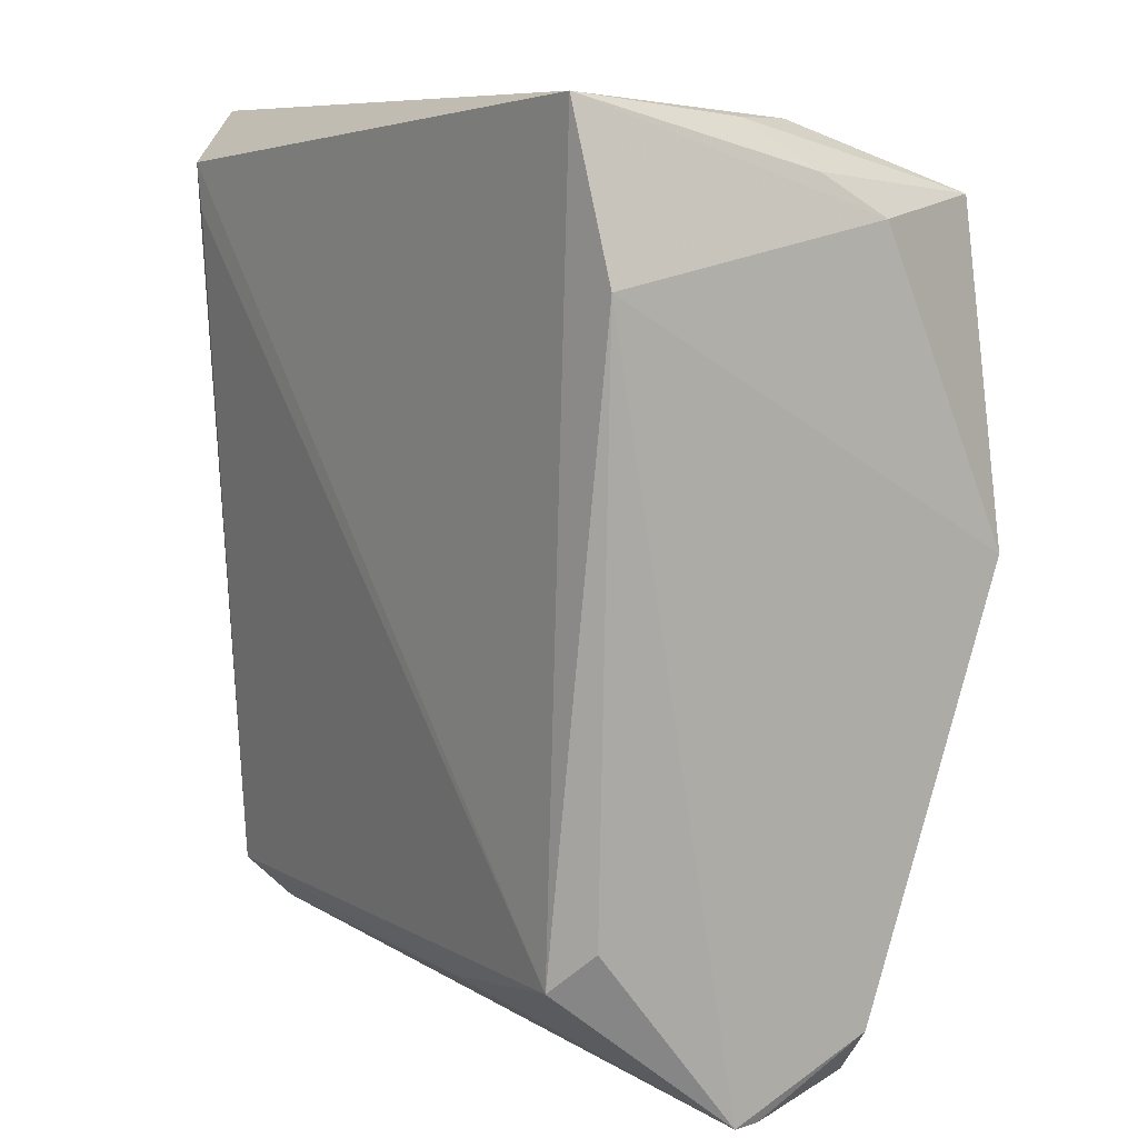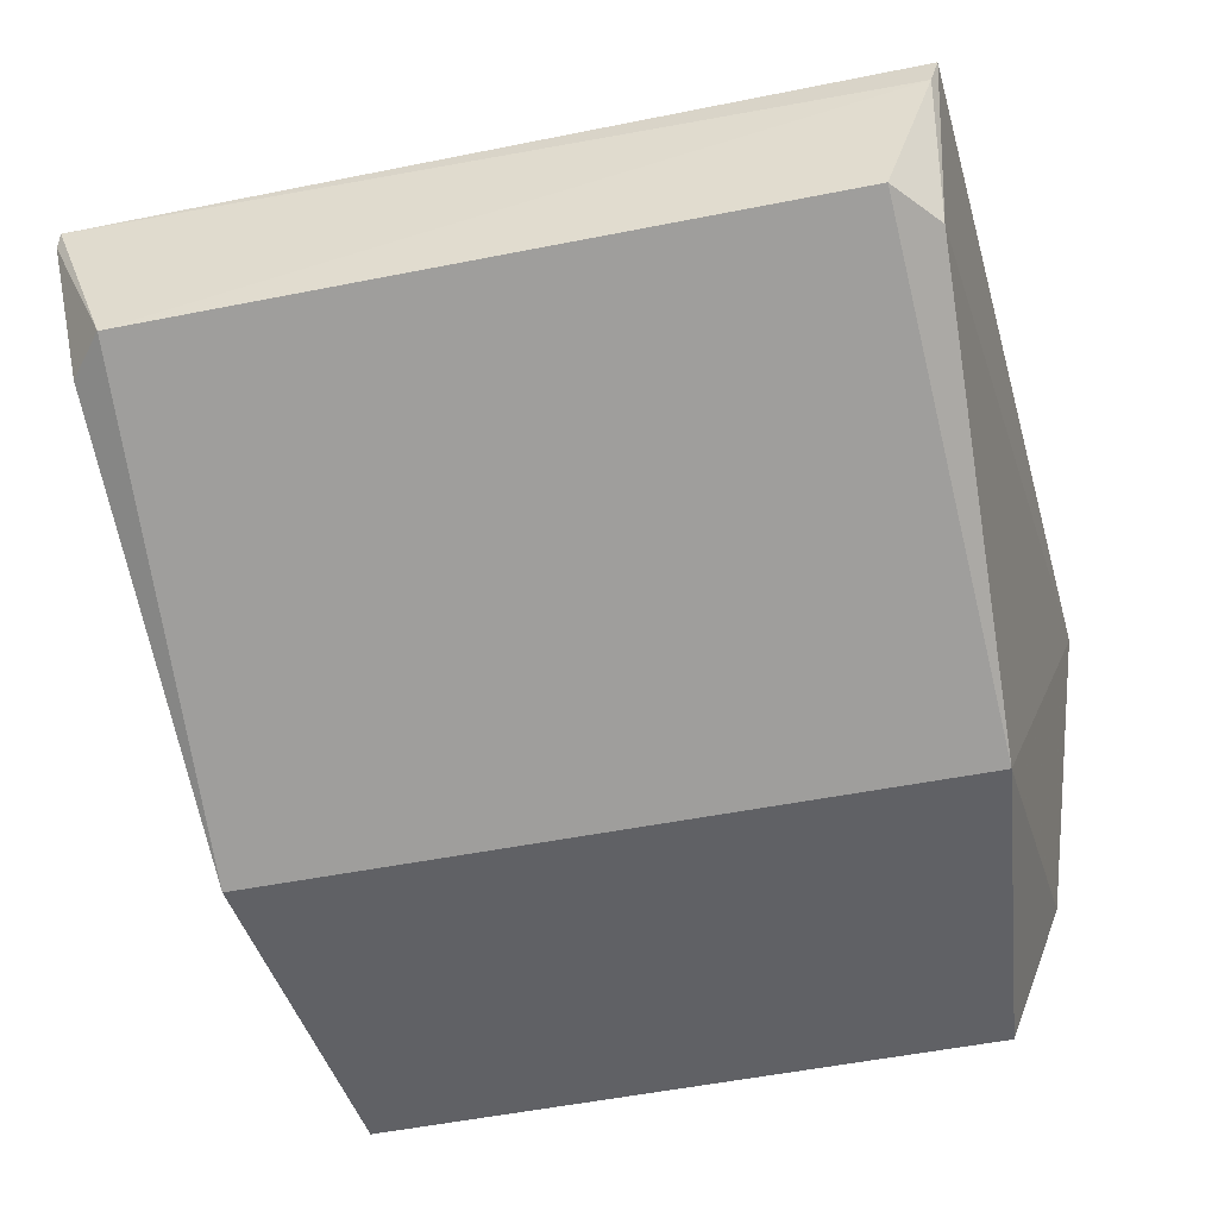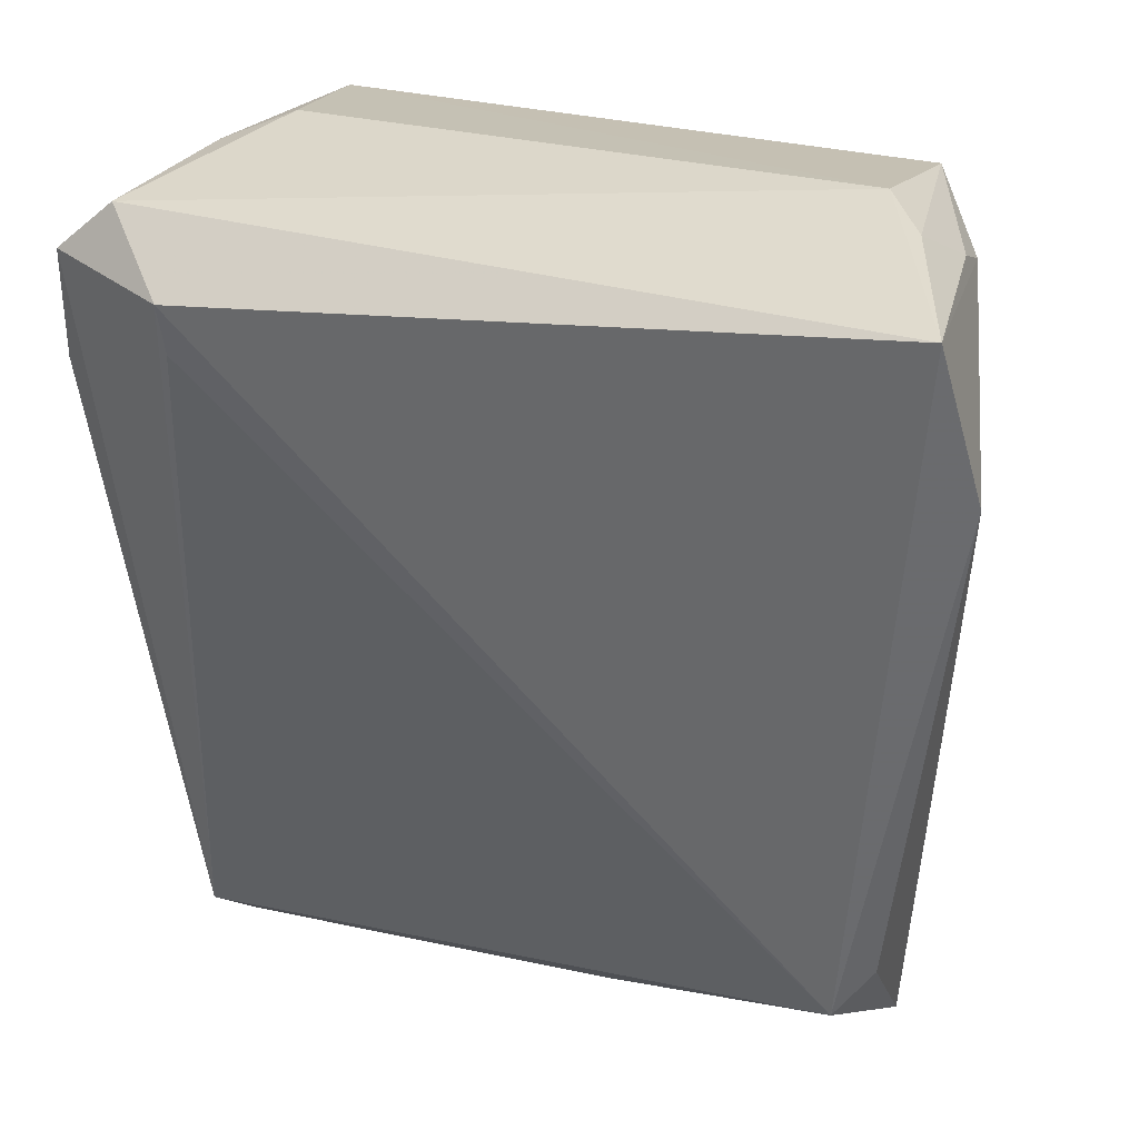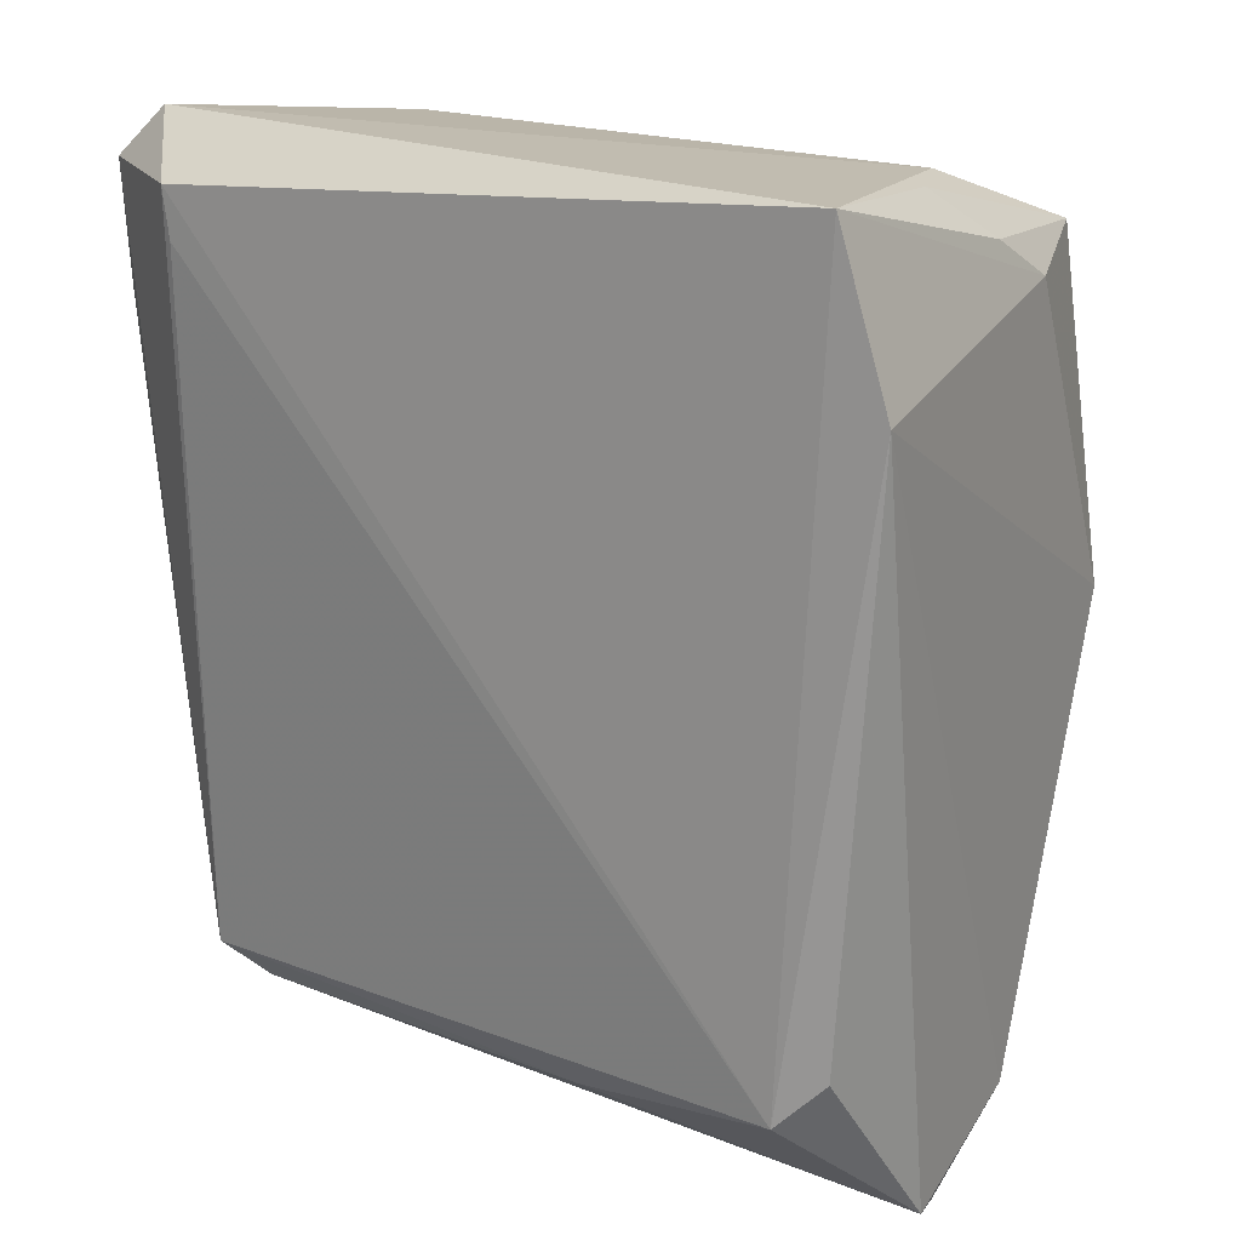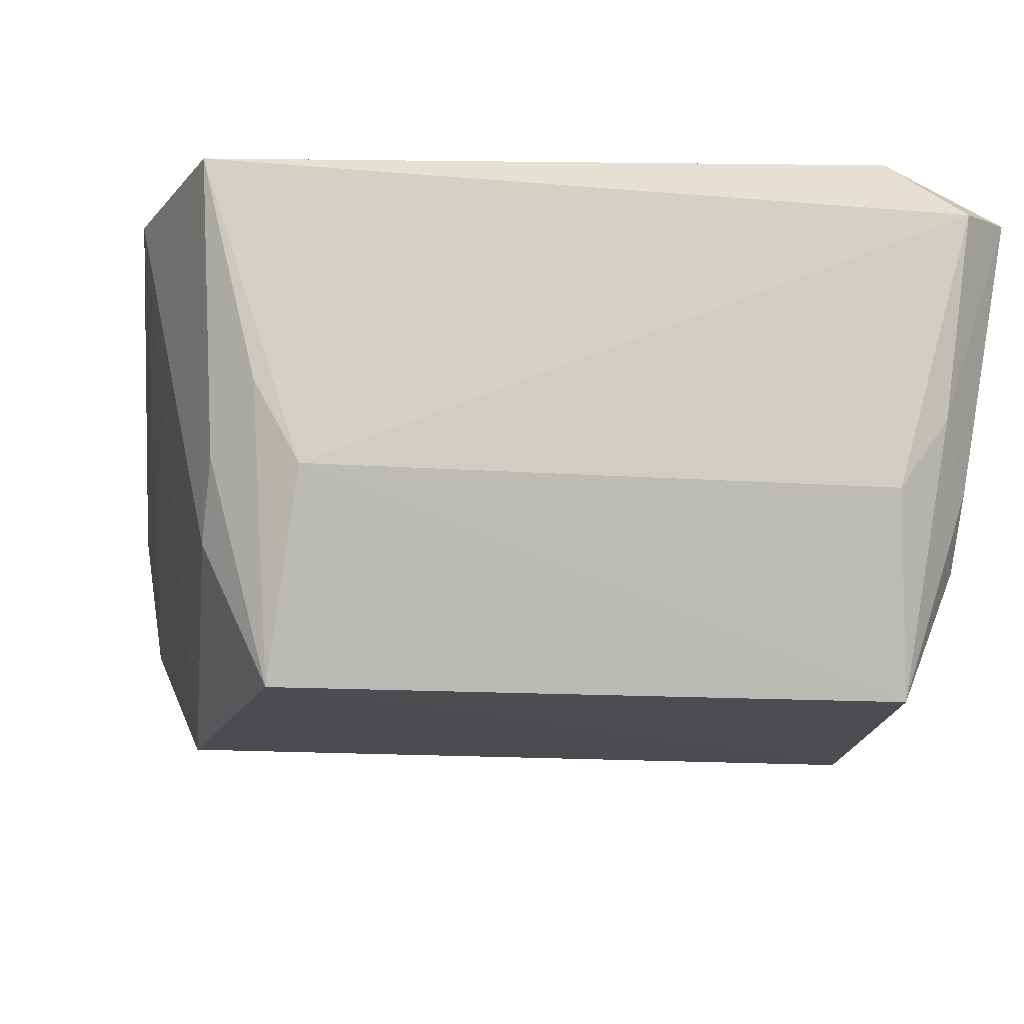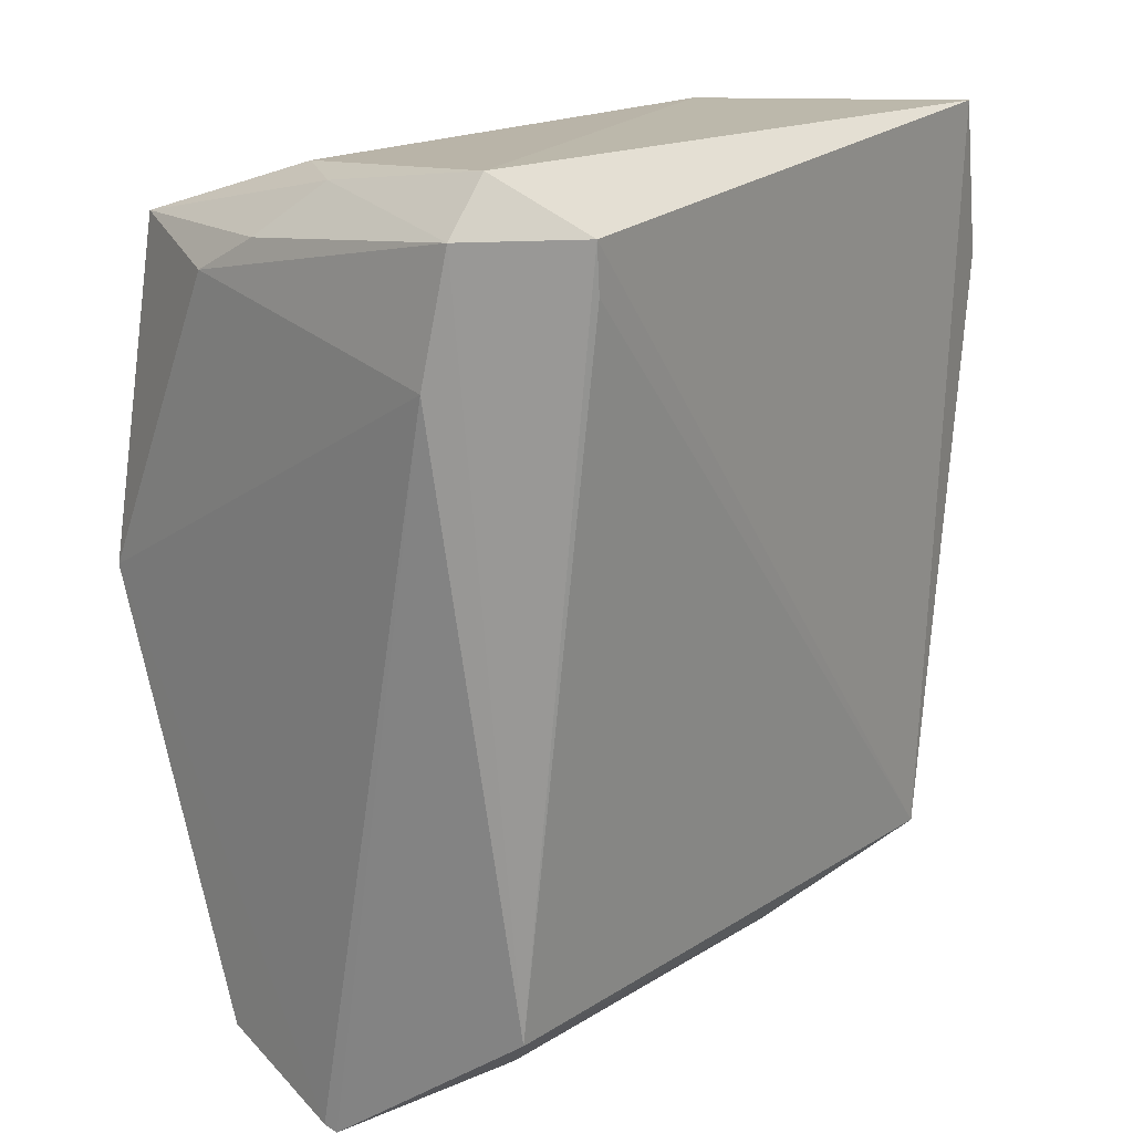
<metadata>
{"format":"obj","ext":"obj","renderer":"f3d","projection":"perspective","resolution":1024,"background":"white","views":[{"elev":6.8,"azim":60.0,"up":"+Y"},{"elev":-53.3,"azim":11.7,"up":"+Z"},{"elev":35.4,"azim":16.2,"up":"+Y"},{"elev":17.5,"azim":38.5,"up":"+Y"},{"elev":-12.4,"azim":168.6,"up":"+Z"},{"elev":17.7,"azim":-50.3,"up":"+Y"}]}
</metadata>
<code>
v 0.08214 0.1035 0.03734
v 0.08199 0.06138 0.02936
v 0.07871 0.09991 0.01554
v 0.05056 0.1001 0.01564
v 0.0499 0.0674 0.03731
v 0.04933 0.06228 0.02206
v 0.07782 0.1029 0.0245
v 0.08421 0.09587 0.03669
v 0.04587 0.102 0.0373
v 0.08039 0.08433 0.01469
v 0.04704 0.06152 0.02897
v 0.07977 0.1028 0.02801
v 0.08143 0.09875 0.02174
v 0.07997 0.06774 0.0372
v 0.05131 0.1016 0.03999
v 0.04839 0.1043 0.0369
v 0.07939 0.06214 0.02215
v 0.0812 0.06428 0.02217
v 0.04859 0.08432 0.01466
v 0.05133 0.06556 0.03561
v 0.0453 0.09619 0.03634
v 0.08131 0.1006 0.0251
v 0.08168 0.06957 0.03577
v 0.05158 0.09935 0.03989
v 0.05154 0.1031 0.02461
v 0.04922 0.1029 0.02786
v 0.08162 0.06136 0.02798
v 0.04777 0.0642 0.02206
v 0.04769 0.09873 0.02175
v 0.06921 0.06574 0.03569
v 0.04685 0.06182 0.02843
v 0.04761 0.1005 0.02506
f 7 3 4
f 12 7 1
f 12 3 7
f 13 1 8
f 13 10 3
f 13 8 10
f 14 8 1
f 15 9 5
f 15 14 1
f 16 1 7
f 16 15 1
f 16 9 15
f 18 10 8
f 18 8 2
f 18 17 10
f 19 4 3
f 19 3 10
f 19 17 6
f 19 10 17
f 20 11 2
f 20 5 11
f 21 11 5
f 21 5 9
f 22 12 1
f 22 3 12
f 22 13 3
f 22 1 13
f 23 14 2
f 23 2 8
f 23 8 14
f 24 15 5
f 24 5 14
f 24 14 15
f 25 16 7
f 25 7 4
f 26 9 16
f 26 25 4
f 26 16 25
f 27 11 6
f 27 6 17
f 27 2 11
f 27 18 2
f 27 17 18
f 28 19 6
f 29 4 19
f 29 21 9
f 29 19 21
f 30 14 5
f 30 5 20
f 30 20 2
f 30 2 14
f 31 28 6
f 31 6 11
f 31 11 21
f 31 21 19
f 31 19 28
f 32 26 4
f 32 4 29
f 32 29 9
f 32 9 26

</code>
